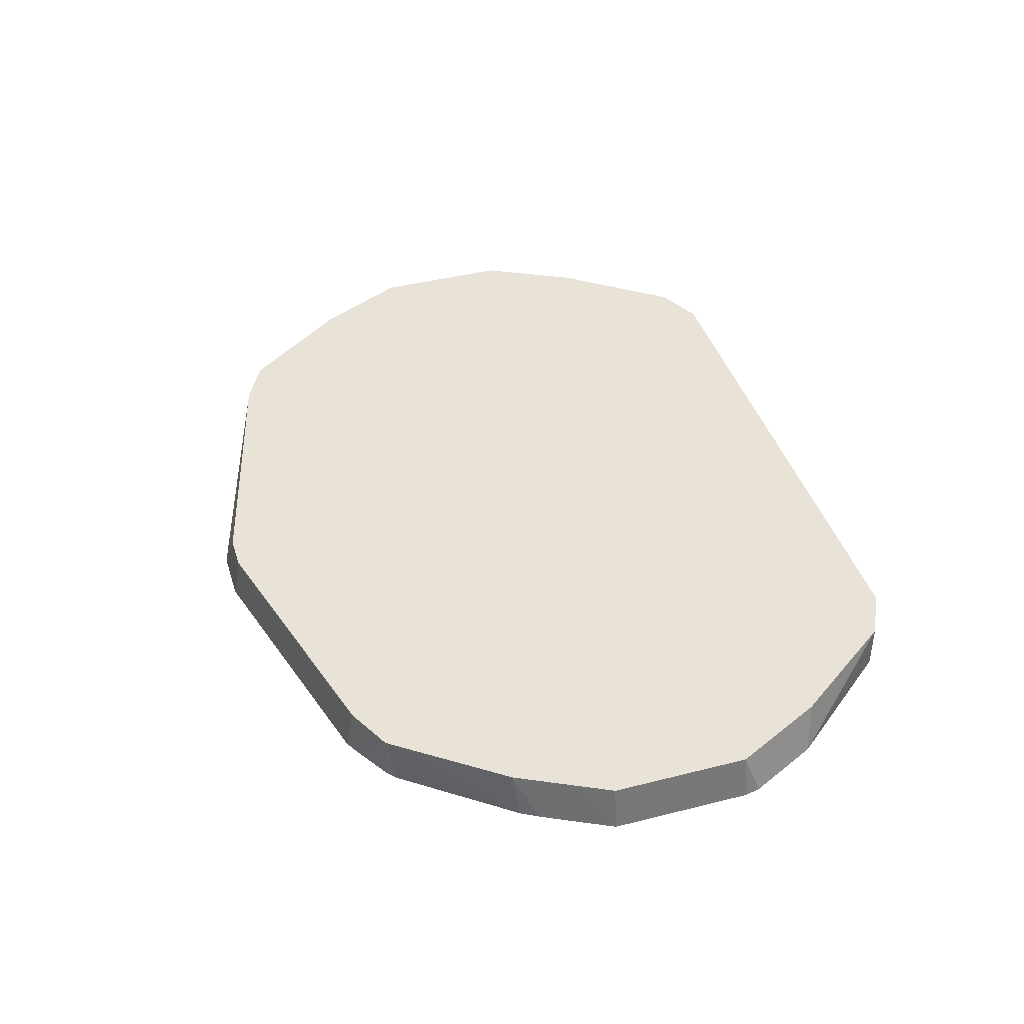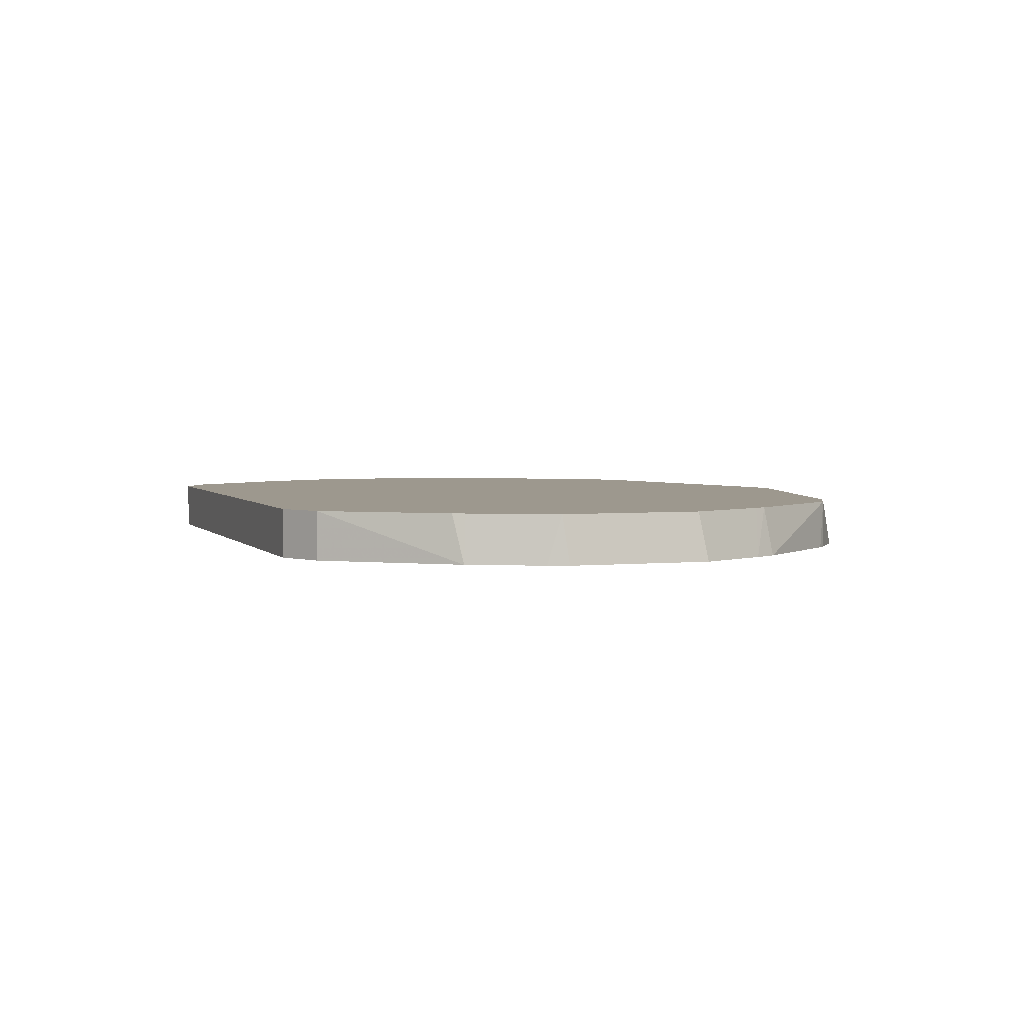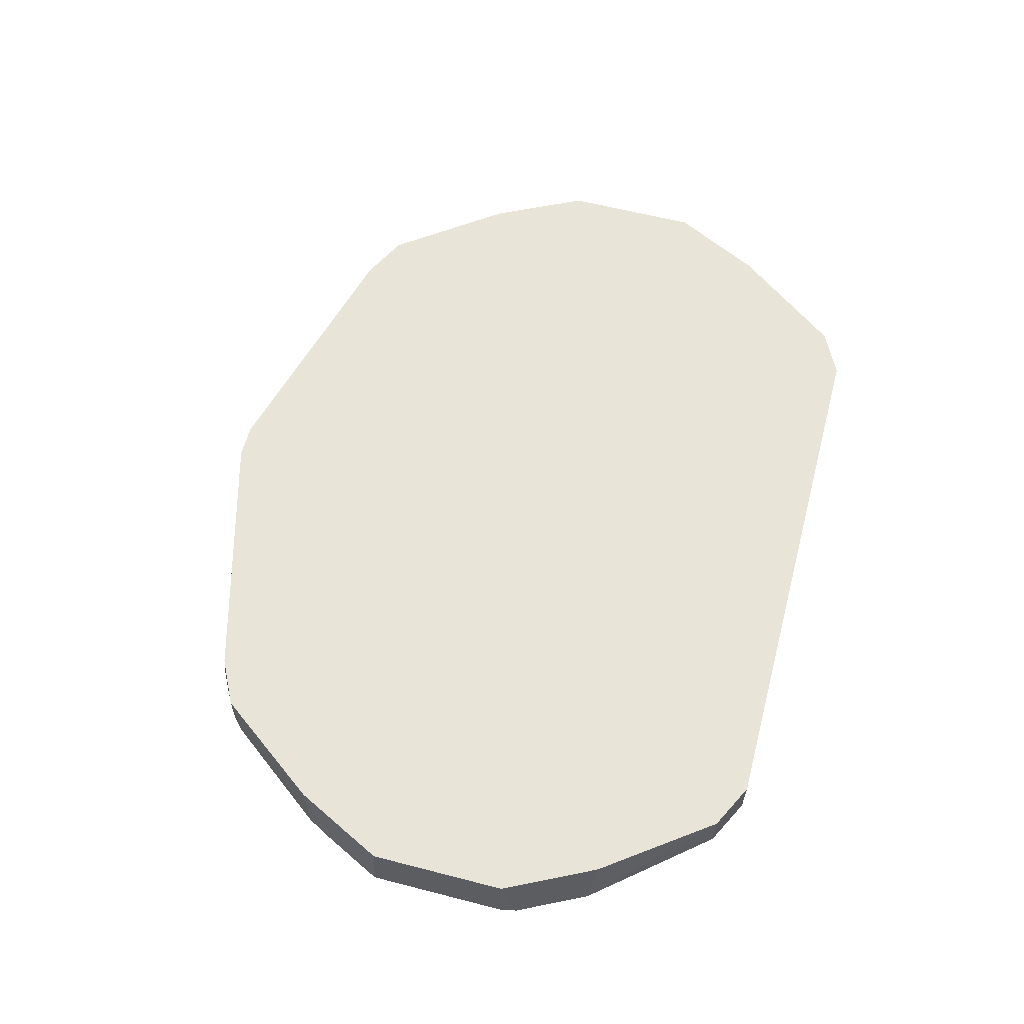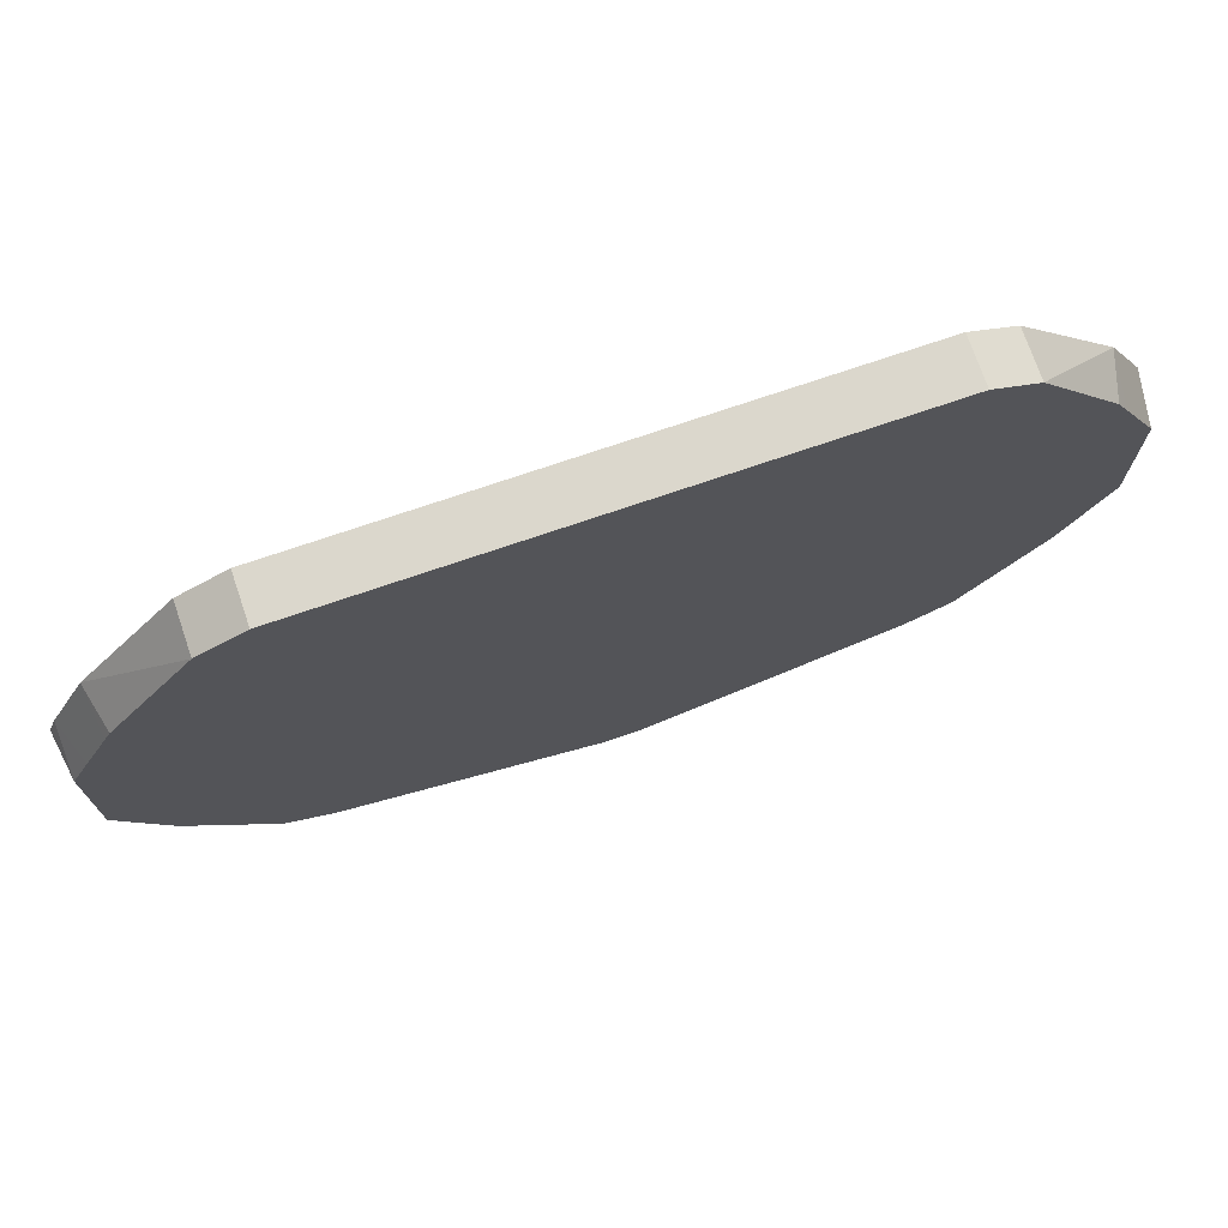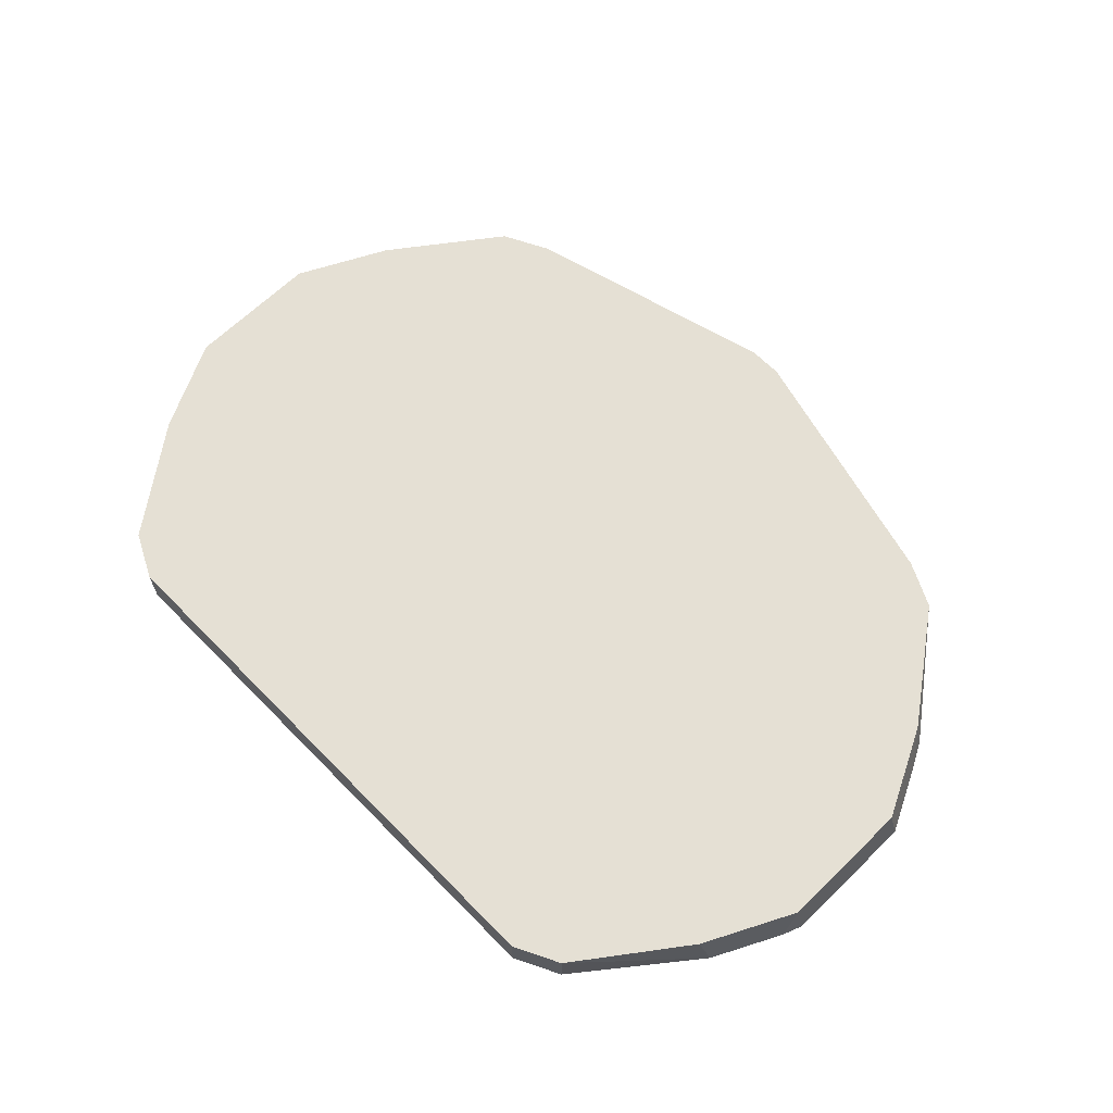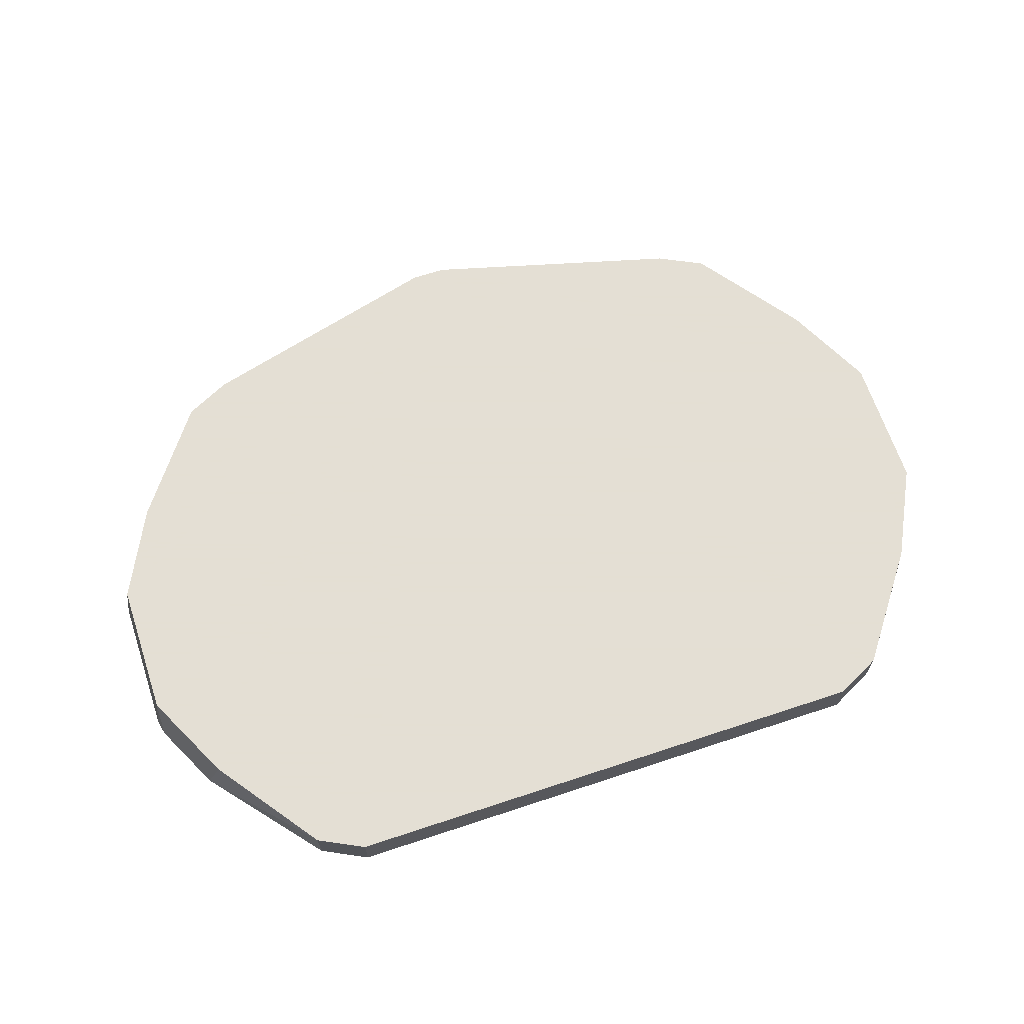
<metadata>
{"format":"obj","ext":"obj","renderer":"f3d","projection":"perspective","resolution":1024,"background":"white","views":[{"elev":41.8,"azim":-107.0,"up":"+Y"},{"elev":3.2,"azim":70.8,"up":"+Y"},{"elev":60.6,"azim":-75.2,"up":"+Y"},{"elev":73.1,"azim":161.1,"up":"+Z"},{"elev":65.3,"azim":45.6,"up":"+Y"},{"elev":66.3,"azim":-18.4,"up":"+Y"}]}
</metadata>
<code>
v 0.04357 -0.7327 -0.3855
v 0.01797 -0.6834 -0.3779
v 0.2879 -0.6834 -0.3059
v 0.2931 -0.7327 -0.3135
v -0.01275 -0.7327 -0.3855
v -0.01797 -0.6834 -0.3779
v 0.3229 -0.6834 -0.2884
v 0.3359 -0.6834 -0.2819
v 0.3359 -0.7327 -0.2819
v -0.2827 -0.7327 -0.3135
v -0.2879 -0.6834 -0.3059
v 0.3427 -0.7327 -0.2751
v 0.4198 -0.6834 -0.1679
v 0.4266 -0.7327 -0.1748
v -0.2994 -0.7327 -0.3042
v -0.3359 -0.6834 -0.2819
v -0.3239 -0.6834 -0.2879
v -0.3116 -0.6834 -0.2941
v 0.4259 -0.6834 -0.1559
v 0.4395 -0.7327 -0.1515
v -0.3359 -0.7327 -0.2819
v -0.345 -0.7327 -0.2734
v -0.4291 -0.7327 -0.1622
v -0.4198 -0.6834 -0.1679
v 0.4317 -0.6834 -0.1444
v 0.4755 -0.7327 -0.07952
v -0.4395 -0.7327 -0.144
v -0.4259 -0.6834 -0.1559
v 0.4499 -0.6834 -0.108
v 0.4679 -0.6834 -0.07194
v 0.4755 -0.7327 0.06674
v 0.4587 -0.6834 -0.09042
v -0.4755 -0.7327 -0.07194
v -0.4499 -0.6834 -0.108
v -0.4318 -0.6834 -0.1442
v 0.4679 -0.6834 0.07196
v 0.4679 -0.7327 0.08691
v -0.4755 -0.7327 0.07432
v -0.4679 -0.6834 -0.07194
v -0.4617 -0.6834 -0.08426
v 0.4499 -0.6834 0.108
v 0.4676 -0.7327 0.08752
v -0.472 -0.7327 0.08996
v -0.4679 -0.6834 0.07196
v 0.4259 -0.6834 0.156
v 0.4499 -0.7327 0.1229
v -0.454 -0.7327 0.126
v -0.4674 -0.6834 0.0729
v 0.42 -0.6834 0.1676
v 0.4316 -0.7327 0.1595
v -0.436 -0.7327 0.1619
v -0.4499 -0.6834 0.108
v 0.4198 -0.6834 0.1679
v 0.3359 -0.6834 0.2819
v 0.3359 -0.7327 0.2819
v -0.3369 -0.7327 0.2808
v -0.3359 -0.6834 0.2819
v -0.4198 -0.6834 0.1679
v -0.4231 -0.6834 0.1615
v -0.4259 -0.6834 0.156
v -0.4321 -0.6834 0.1435
v 0.3239 -0.6834 0.2879
v 0.3274 -0.7327 0.2862
v -0.3359 -0.7327 0.2819
v -0.3343 -0.7327 0.2827
v -0.2999 -0.7327 0.3001
v -0.3239 -0.6834 0.2879
v 0.3154 -0.7327 0.2922
v 0.2879 -0.6834 0.3059
v -0.2879 -0.7327 0.3059
v -0.2879 -0.6834 0.3059
v 0.2879 -0.7327 0.3059
f 23 27 24
f 24 27 28
f 19 25 20
f 25 29 26
f 20 25 26
f 26 30 36
f 27 34 35
f 26 29 32
f 26 32 30
f 27 33 34
f 27 35 28
f 31 36 37
f 16 23 24
f 33 38 44
f 26 36 31
f 16 22 23
f 5 11 6
f 15 21 16
f 33 44 39
f 3 7 4
f 4 7 8
f 4 8 9
f 5 10 11
f 8 12 9
f 16 21 22
f 8 13 14
f 10 15 16
f 10 16 17
f 10 17 18
f 10 18 11
f 13 19 20
f 13 20 14
f 8 14 12
f 33 39 40
f 57 64 65
f 36 41 42
f 51 61 52
f 54 62 68
f 54 68 63
f 54 63 55
f 56 64 57
f 57 65 66
f 51 60 61
f 57 66 67
f 66 70 71
f 66 71 67
f 68 69 72
f 69 71 70
f 69 70 72
f 2 7 3
f 62 69 68
f 33 40 34
f 51 59 60
f 51 57 58
f 36 42 37
f 38 43 44
f 41 45 42
f 42 45 46
f 43 47 48
f 43 48 44
f 51 58 59
f 45 49 50
f 47 51 52
f 47 52 48
f 49 53 50
f 50 53 54
f 50 54 55
f 51 56 57
f 45 50 46
f 2 8 7
f 2 34 40
f 2 19 13
f 1 15 10
f 1 21 15
f 1 22 21
f 1 23 22
f 1 27 23
f 1 33 27
f 1 38 33
f 1 43 38
f 1 47 43
f 1 51 47
f 1 56 51
f 1 64 56
f 1 65 64
f 1 66 65
f 1 70 66
f 1 68 72
f 1 63 68
f 1 2 3
f 1 3 4
f 1 4 9
f 1 9 12
f 1 12 14
f 1 14 20
f 1 10 5
f 1 20 26
f 1 31 37
f 1 37 42
f 1 42 46
f 1 46 50
f 1 50 55
f 1 55 63
f 1 26 31
f 1 5 6
f 1 72 70
f 2 6 11
f 2 67 71
f 2 71 69
f 2 69 62
f 2 62 54
f 2 54 53
f 2 49 45
f 2 57 67
f 2 45 41
f 2 36 30
f 2 30 32
f 2 32 29
f 2 29 25
f 2 25 19
f 1 6 2
f 2 41 36
f 2 58 57
f 2 53 49
f 2 59 58
f 2 11 18
f 2 18 17
f 2 17 16
f 2 16 24
f 2 24 28
f 2 35 34
f 2 13 8
f 2 28 35
f 2 39 44
f 2 44 48
f 2 48 52
f 2 52 61
f 2 61 60
f 2 60 59
f 2 40 39

</code>
